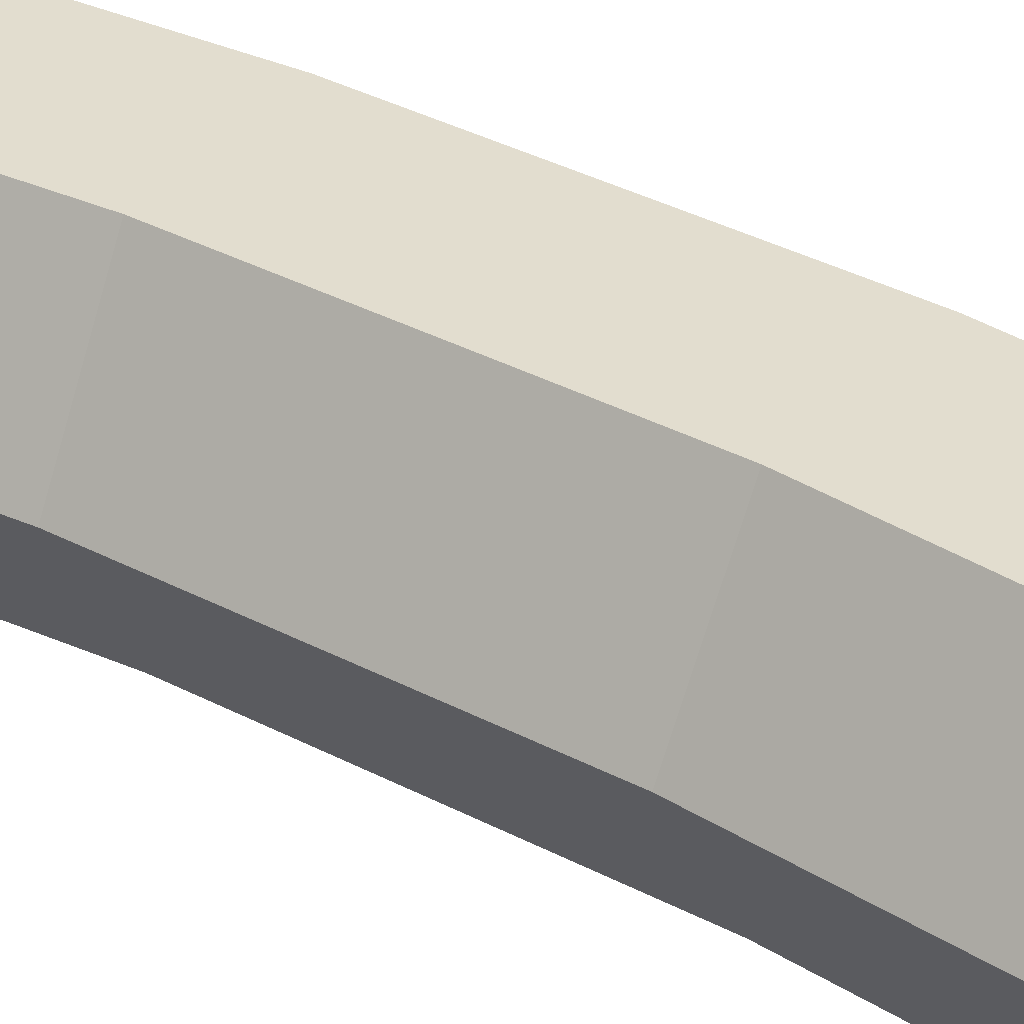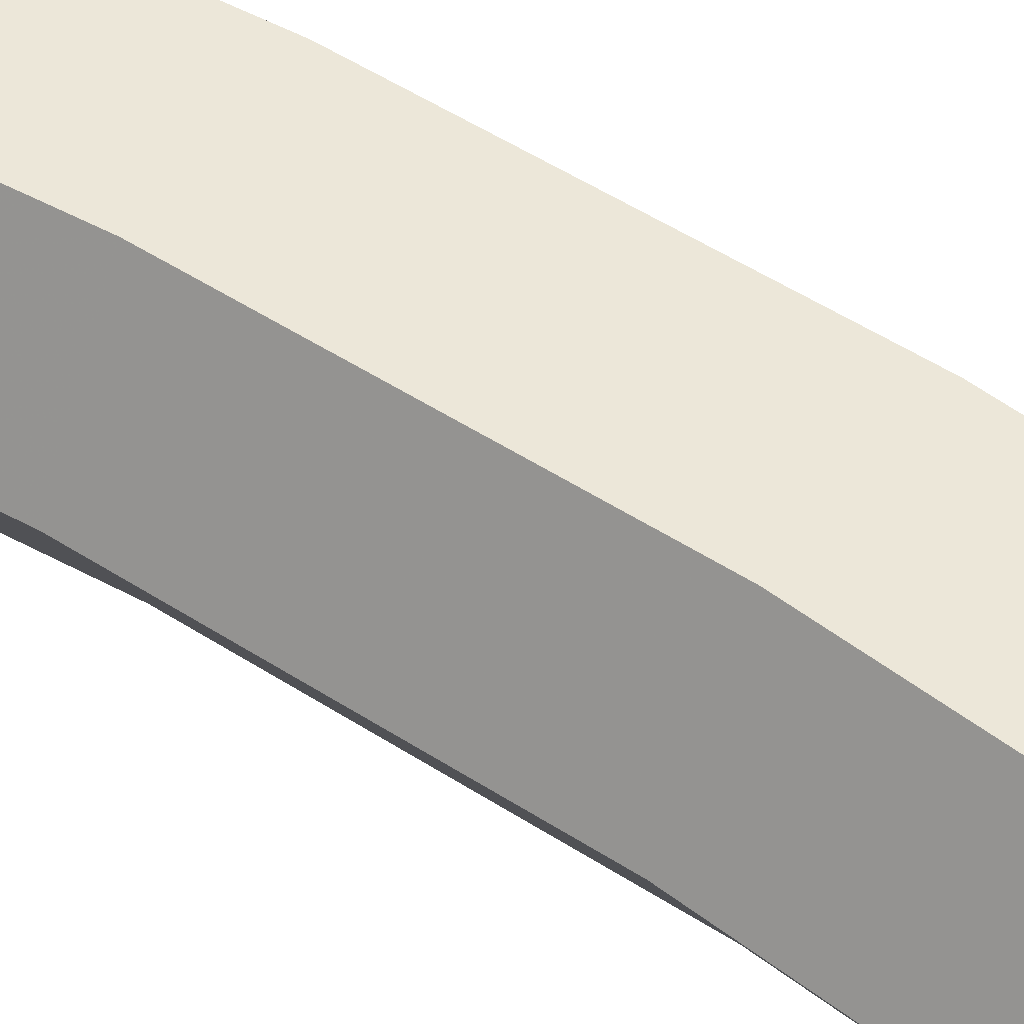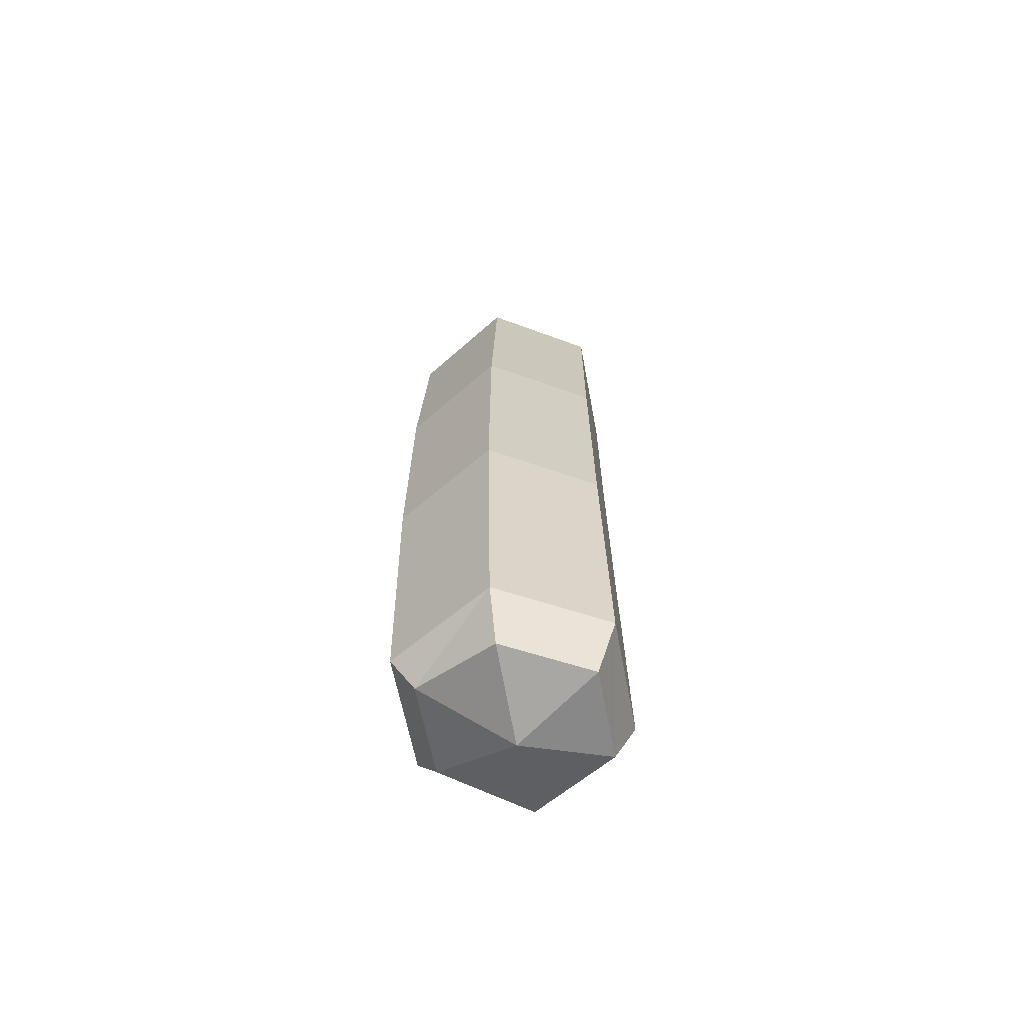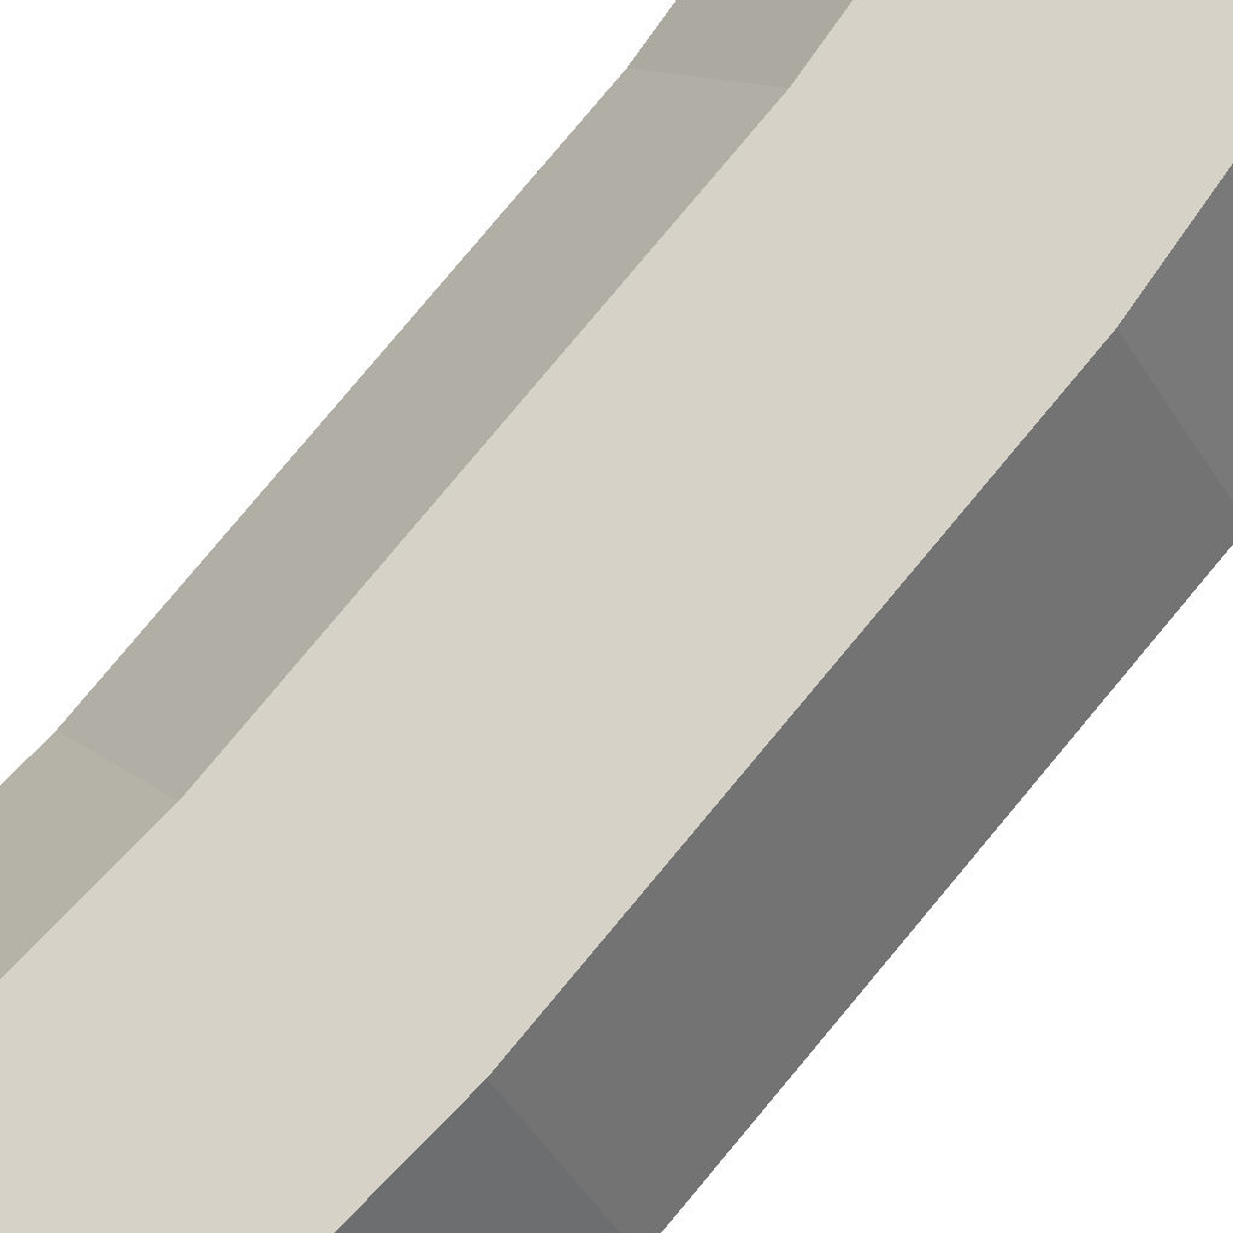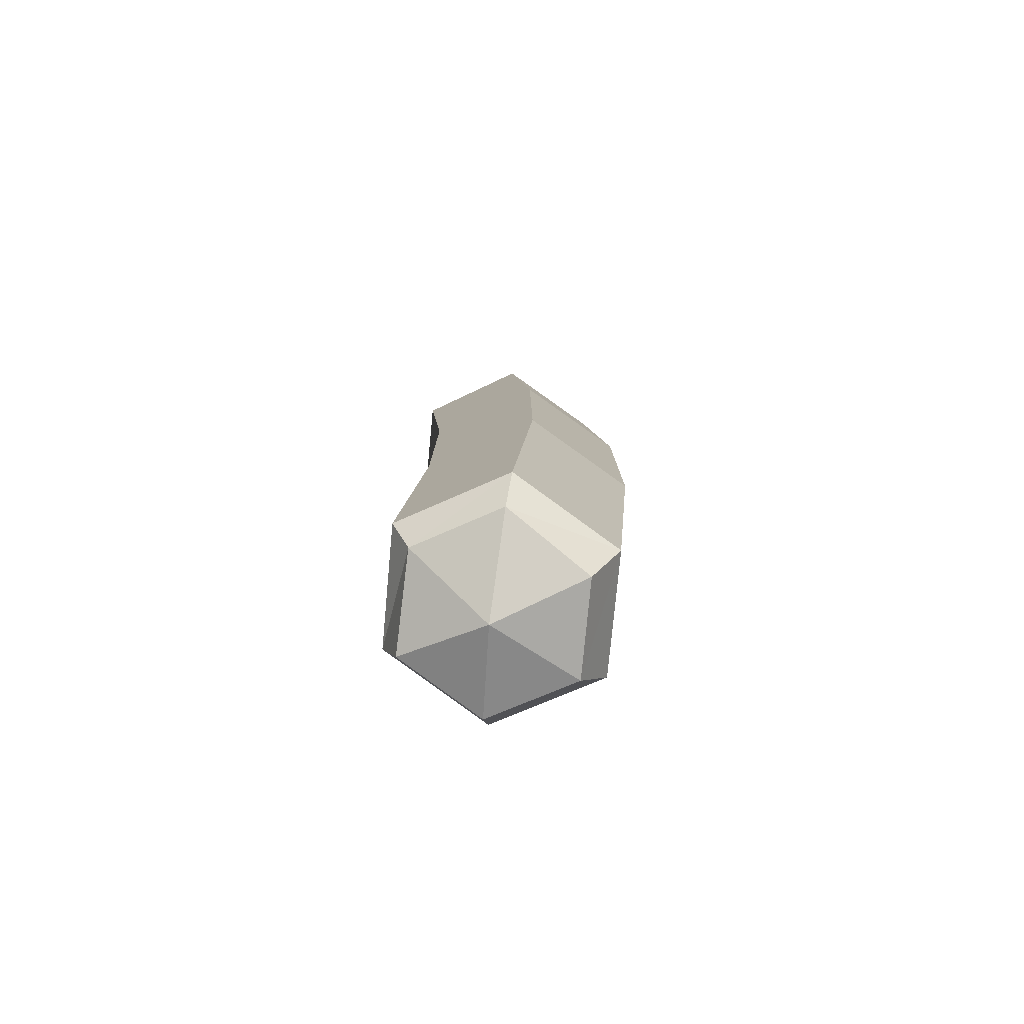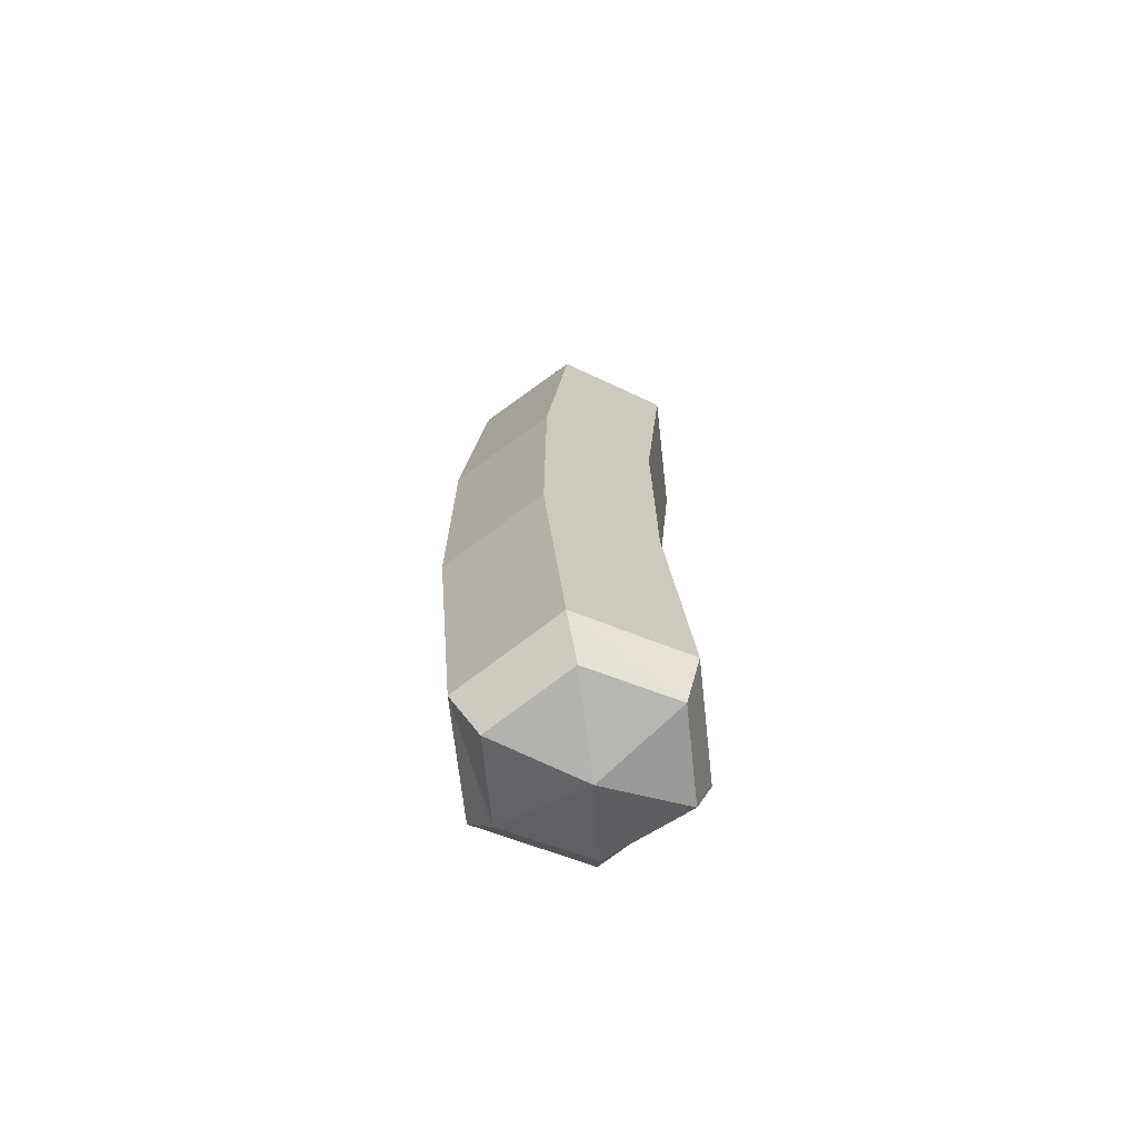
<metadata>
{"format":"obj","ext":"obj","renderer":"f3d","projection":"perspective","resolution":1024,"background":"white","views":[{"elev":35.0,"azim":-54.6,"up":"+Y"},{"elev":49.7,"azim":-54.2,"up":"+Y"},{"elev":-67.9,"azim":100.7,"up":"+Z"},{"elev":78.5,"azim":39.7,"up":"+Y"},{"elev":-79.7,"azim":24.5,"up":"+Z"},{"elev":-70.9,"azim":156.5,"up":"+Z"}]}
</metadata>
<code>
v 3.396 5.489 -26.69
v 0.9617 0.9554 -25.16
v -1.96 5.489 -27.17
v 0.9617 0.9554 -25.16
v -4.228 0.9554 -24.47
v -1.96 5.489 -27.17
v -4.228 0.9554 -24.47
v -6.974 5.489 -25.25
v -1.96 5.489 -27.17
v -6.974 5.489 -25.25
v -4.382 10.02 -25.61
v -1.96 5.489 -27.17
v -4.382 10.02 -25.61
v 0.8033 10.02 -26.33
v -1.96 5.489 -27.17
v 0.8033 10.02 -26.33
v 3.396 5.489 -26.69
v -1.96 5.489 -27.17
v 0.8012 0.9554 26.34
v 3.394 5.489 26.7
v -1.96 5.489 27.17
v 3.394 5.489 26.7
v 0.8012 10.02 26.34
v -1.96 5.489 27.17
v 0.8012 10.02 26.34
v -4.384 10.02 25.63
v -1.96 5.489 27.17
v -4.384 10.02 25.63
v -6.976 5.489 25.27
v -1.96 5.489 27.17
v -6.976 5.489 25.27
v -4.384 0.9554 25.63
v -1.96 5.489 27.17
v -4.384 0.9554 25.63
v 0.8012 0.9554 26.34
v -1.96 5.489 27.17
v 6.402 5.489 -7.978
v 6.401 5.489 7.993
v 3.122 -0.1963 7.859
v 3.122 -0.1963 7.859
v 3.122 -0.1963 -7.844
v 6.402 5.489 -7.978
v 3.122 -0.1963 -7.844
v 3.122 -0.1963 7.859
v -3.437 -0.1963 7.592
v -3.437 -0.1963 7.592
v -3.437 -0.1963 -7.577
v 3.122 -0.1963 -7.844
v -3.437 -0.1963 -7.577
v -3.437 -0.1963 7.592
v -6.717 5.489 7.458
v -6.717 5.489 7.458
v -6.716 5.489 -7.443
v -3.437 -0.1963 -7.577
v -6.717 5.489 7.458
v -3.437 11.17 -7.577
v -6.716 5.489 -7.443
v -3.437 11.17 -7.577
v -6.717 5.489 7.458
v -3.437 11.17 7.592
v -3.437 11.17 7.592
v 3.122 11.17 -7.844
v -3.437 11.17 -7.577
v 3.122 11.17 -7.844
v -3.437 11.17 7.592
v 3.122 11.17 7.859
v 3.122 11.17 7.859
v 6.402 5.489 -7.978
v 3.122 11.17 -7.844
v 6.402 5.489 -7.978
v 3.122 11.17 7.859
v 6.401 5.489 7.993
v 0.9617 0.9554 -25.16
v 5.102 5.489 -23.9
v 1.844 -0.1963 -23.5
v 5.102 5.489 -23.9
v 0.9617 0.9554 -25.16
v 3.396 5.489 -26.69
v 0.8012 0.9554 26.34
v 5.1 5.489 23.91
v 3.394 5.489 26.7
v 5.1 5.489 23.91
v 0.8012 0.9554 26.34
v 1.842 -0.1963 23.51
v -4.228 0.9554 -24.47
v 1.844 -0.1963 -23.5
v -4.671 -0.1963 -22.7
v 1.844 -0.1963 -23.5
v -4.228 0.9554 -24.47
v 0.9617 0.9554 -25.16
v 1.842 -0.1963 23.51
v -4.384 0.9554 25.63
v -4.673 -0.1963 22.71
v -4.384 0.9554 25.63
v 1.842 -0.1963 23.51
v 0.8012 0.9554 26.34
v -6.974 5.489 -25.25
v -4.228 0.9554 -24.47
v -7.929 5.489 -22.29
v -4.671 -0.1963 -22.7
v -7.929 5.489 -22.29
v -4.228 0.9554 -24.47
v -7.931 5.489 22.31
v -4.384 0.9554 25.63
v -6.976 5.489 25.27
v -4.384 0.9554 25.63
v -7.931 5.489 22.31
v -4.673 -0.1963 22.71
v -4.382 10.02 -25.61
v -7.929 5.489 -22.29
v -4.671 11.17 -22.7
v -7.929 5.489 -22.29
v -4.382 10.02 -25.61
v -6.974 5.489 -25.25
v -4.384 10.02 25.63
v -7.931 5.489 22.31
v -6.976 5.489 25.27
v -7.931 5.489 22.31
v -4.384 10.02 25.63
v -4.673 11.17 22.71
v 0.8033 10.02 -26.33
v -4.382 10.02 -25.61
v 1.844 11.17 -23.5
v -4.671 11.17 -22.7
v 1.844 11.17 -23.5
v -4.382 10.02 -25.61
v -4.384 10.02 25.63
v 1.842 11.17 23.51
v -4.673 11.17 22.71
v 1.842 11.17 23.51
v -4.384 10.02 25.63
v 0.8012 10.02 26.34
v 3.396 5.489 -26.69
v 0.8033 10.02 -26.33
v 5.102 5.489 -23.9
v 1.844 11.17 -23.5
v 5.102 5.489 -23.9
v 0.8033 10.02 -26.33
v 5.1 5.489 23.91
v 0.8012 10.02 26.34
v 3.394 5.489 26.7
v 0.8012 10.02 26.34
v 5.1 5.489 23.91
v 1.842 11.17 23.51
v 6.402 5.489 -7.978
v 1.844 -0.1963 -23.5
v 5.102 5.489 -23.9
v 1.844 -0.1963 -23.5
v 6.402 5.489 -7.978
v 3.122 -0.1963 -7.844
v 1.842 -0.1963 23.51
v 6.401 5.489 7.993
v 5.1 5.489 23.91
v 6.401 5.489 7.993
v 1.842 -0.1963 23.51
v 3.122 -0.1963 7.859
v 3.122 -0.1963 -7.844
v -4.671 -0.1963 -22.7
v 1.844 -0.1963 -23.5
v -4.671 -0.1963 -22.7
v 3.122 -0.1963 -7.844
v -3.437 -0.1963 -7.577
v -4.673 -0.1963 22.71
v 3.122 -0.1963 7.859
v 1.842 -0.1963 23.51
v 3.122 -0.1963 7.859
v -4.673 -0.1963 22.71
v -3.437 -0.1963 7.592
v -7.931 5.489 22.31
v -3.437 -0.1963 7.592
v -4.673 -0.1963 22.71
v -3.437 -0.1963 7.592
v -7.931 5.489 22.31
v -6.717 5.489 7.458
v -7.931 5.489 22.31
v -3.437 11.17 7.592
v -6.717 5.489 7.458
v -3.437 11.17 7.592
v -7.931 5.489 22.31
v -4.673 11.17 22.71
v -3.437 -0.1963 -7.577
v -7.929 5.489 -22.29
v -4.671 -0.1963 -22.7
v -7.929 5.489 -22.29
v -3.437 -0.1963 -7.577
v -6.716 5.489 -7.443
v -7.929 5.489 -22.29
v -6.716 5.489 -7.443
v -3.437 11.17 -7.577
v -3.437 11.17 -7.577
v -4.671 11.17 -22.7
v -7.929 5.489 -22.29
v -4.671 11.17 -22.7
v -3.437 11.17 -7.577
v 3.122 11.17 -7.844
v 3.122 11.17 -7.844
v 1.844 11.17 -23.5
v -4.671 11.17 -22.7
v 1.842 11.17 23.51
v -3.437 11.17 7.592
v -4.673 11.17 22.71
v -3.437 11.17 7.592
v 1.842 11.17 23.51
v 3.122 11.17 7.859
v 1.844 11.17 -23.5
v 3.122 11.17 -7.844
v 6.402 5.489 -7.978
v 6.402 5.489 -7.978
v 5.102 5.489 -23.9
v 1.844 11.17 -23.5
v 1.842 11.17 23.51
v 6.401 5.489 7.993
v 3.122 11.17 7.859
v 6.401 5.489 7.993
v 1.842 11.17 23.51
v 5.1 5.489 23.91
g UnrealEdObject
f 1 2 3
f 4 5 6
f 7 8 9
f 10 11 12
f 13 14 15
f 16 17 18
f 19 20 21
f 22 23 24
f 25 26 27
f 28 29 30
f 31 32 33
f 34 35 36
f 37 38 39
f 40 41 42
f 43 44 45
f 46 47 48
f 49 50 51
f 52 53 54
f 55 56 57
f 58 59 60
f 61 62 63
f 64 65 66
f 67 68 69
f 70 71 72
f 73 74 75
f 76 77 78
f 79 80 81
f 82 83 84
f 85 86 87
f 88 89 90
f 91 92 93
f 94 95 96
f 97 98 99
f 100 101 102
f 103 104 105
f 106 107 108
f 109 110 111
f 112 113 114
f 115 116 117
f 118 119 120
f 121 122 123
f 124 125 126
f 127 128 129
f 130 131 132
f 133 134 135
f 136 137 138
f 139 140 141
f 142 143 144
f 145 146 147
f 148 149 150
f 151 152 153
f 154 155 156
f 157 158 159
f 160 161 162
f 163 164 165
f 166 167 168
f 169 170 171
f 172 173 174
f 175 176 177
f 178 179 180
f 181 182 183
f 184 185 186
f 187 188 189
f 190 191 192
f 193 194 195
f 196 197 198
f 199 200 201
f 202 203 204
f 205 206 207
f 208 209 210
f 211 212 213
f 214 215 216
g

</code>
